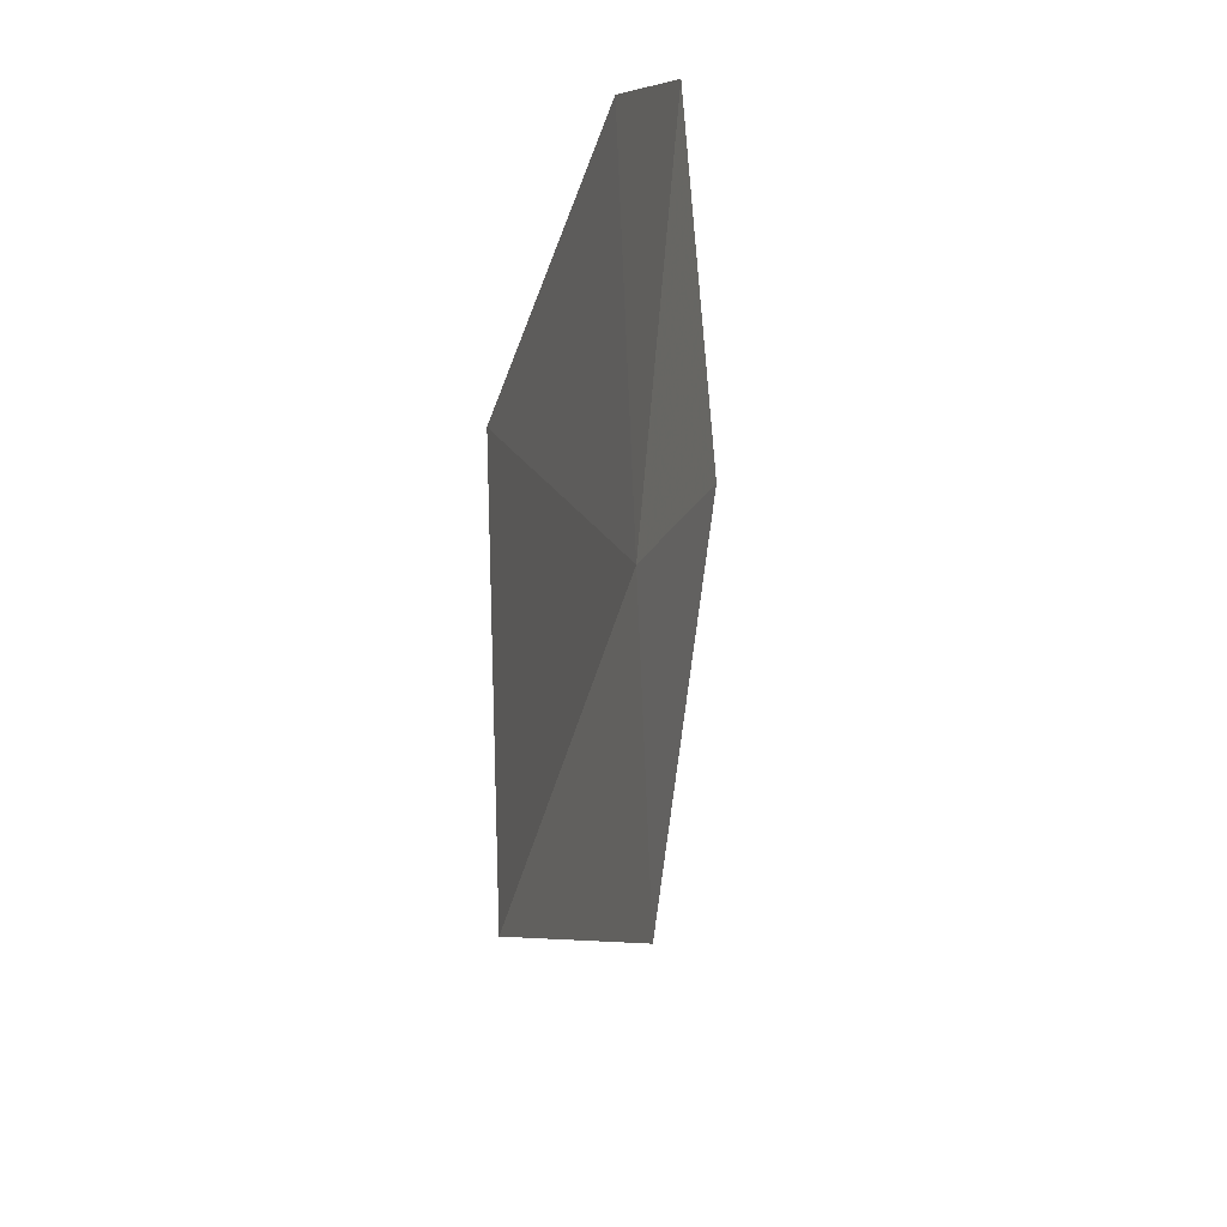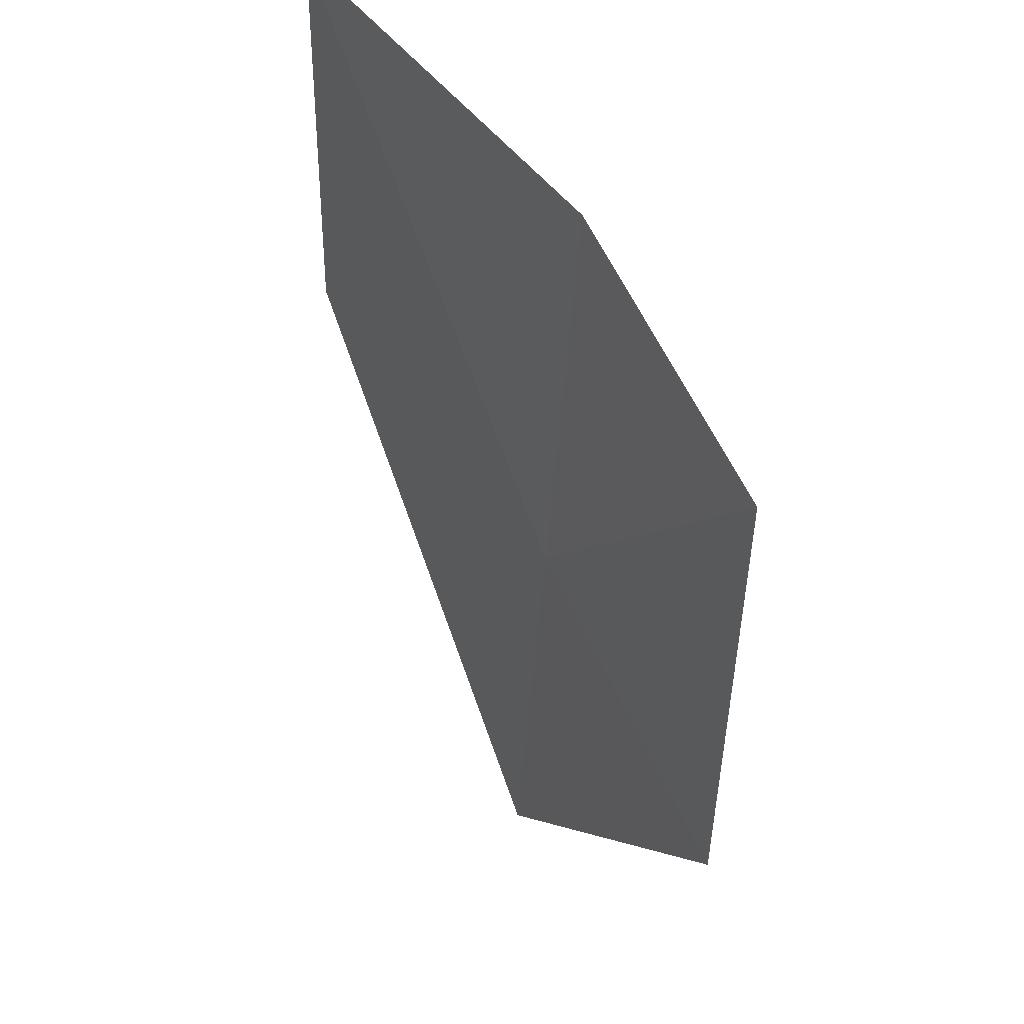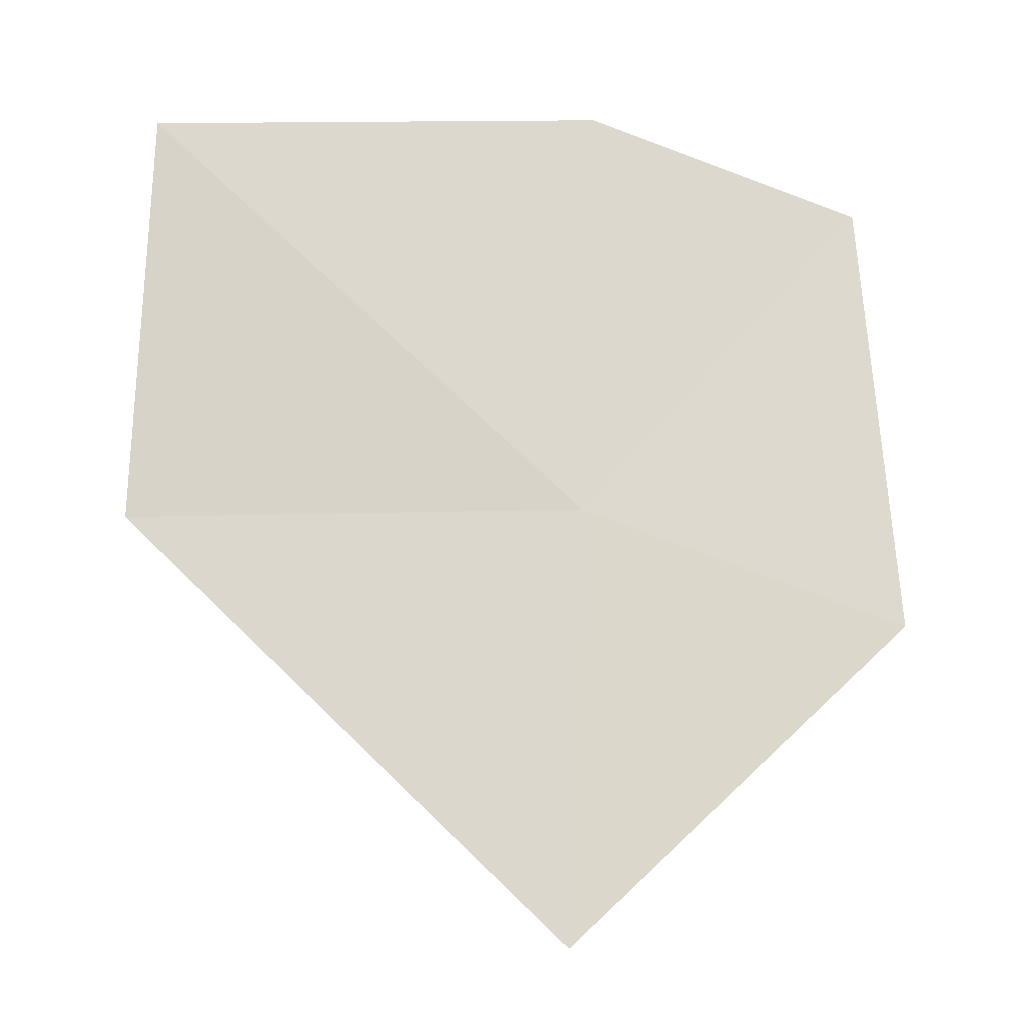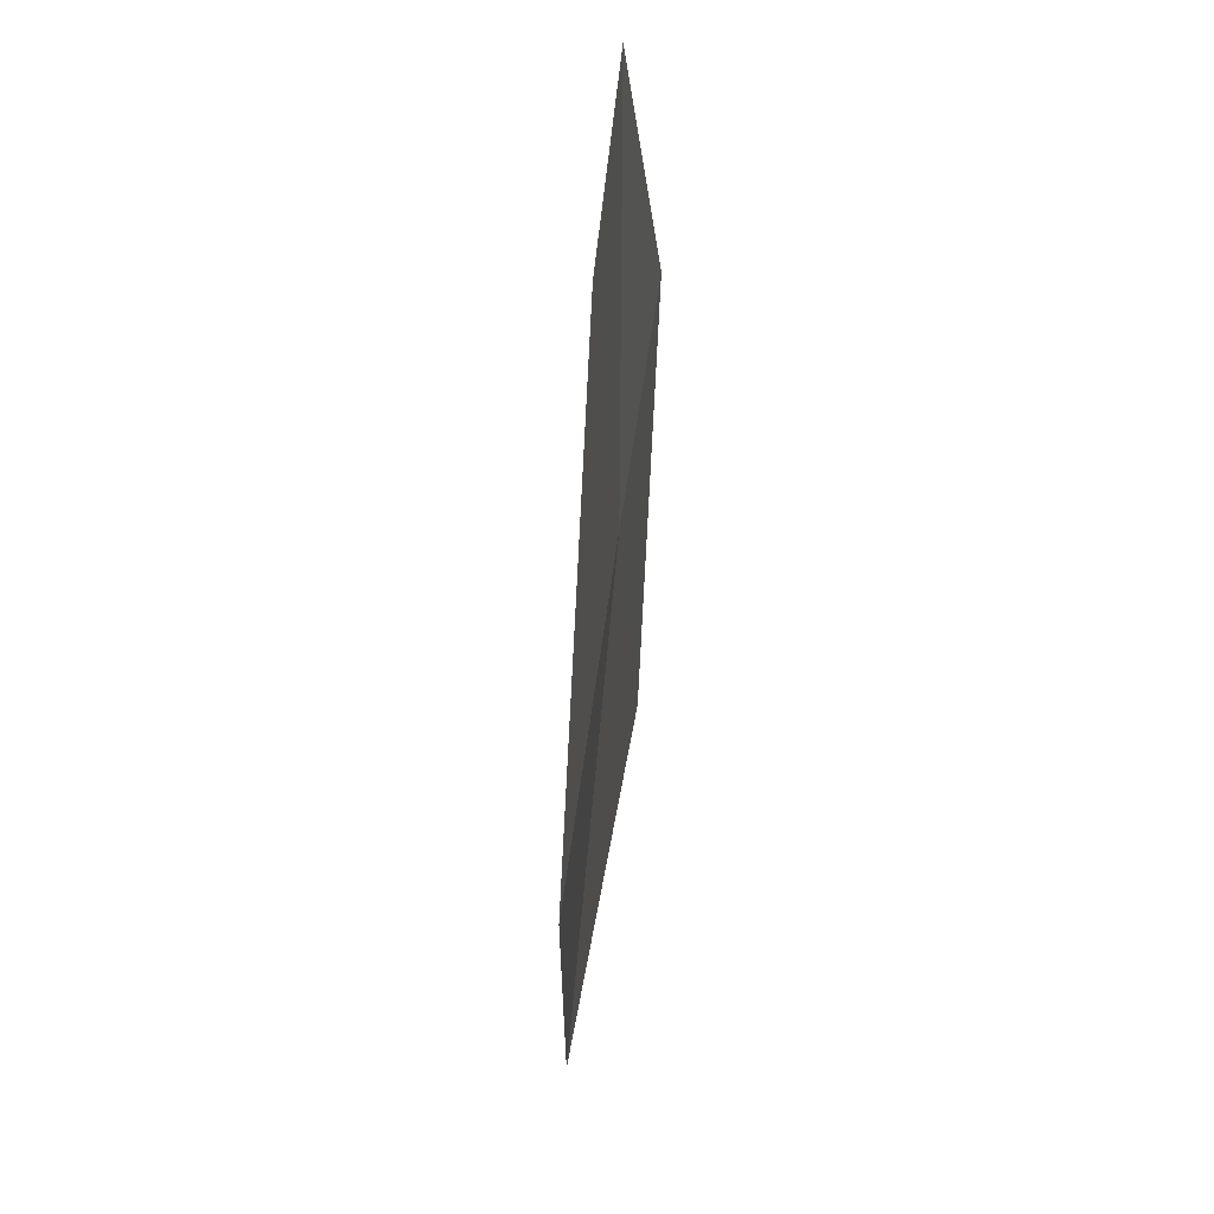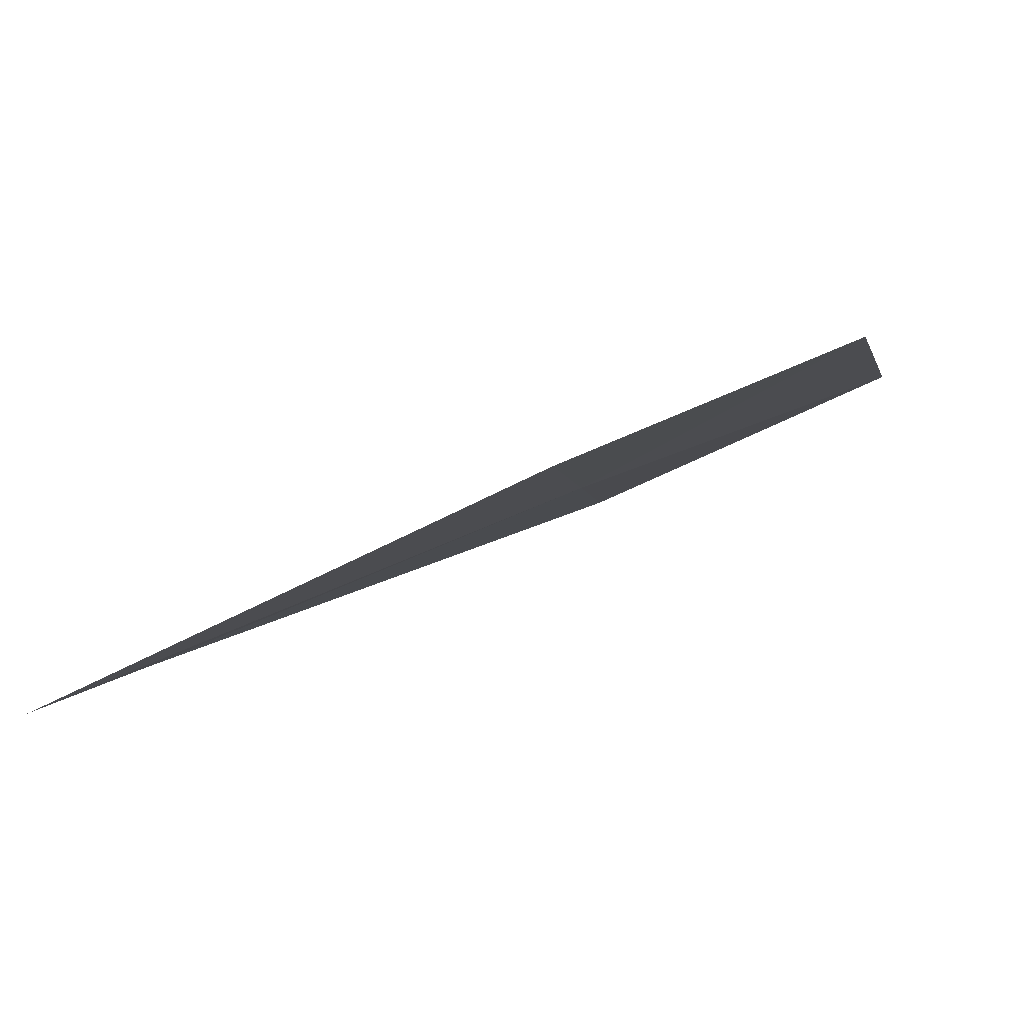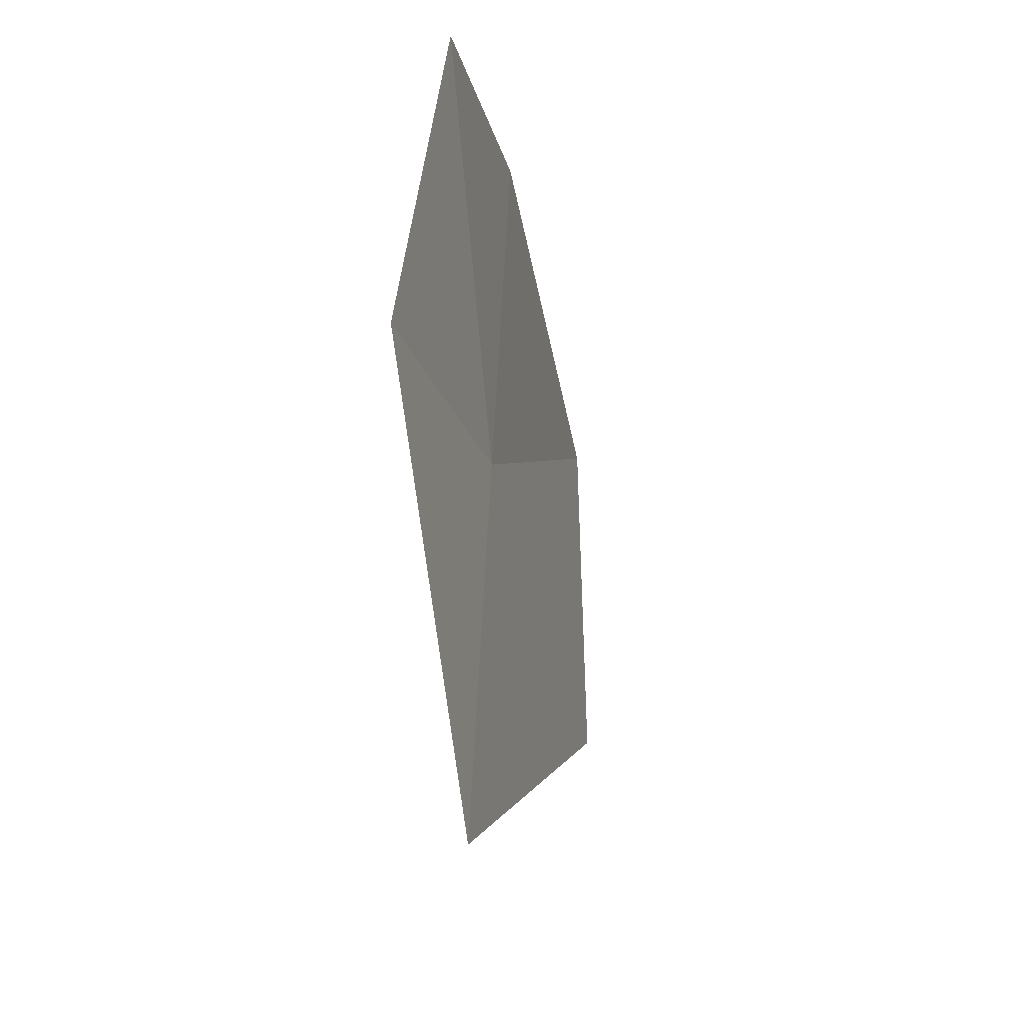
<metadata>
{"format":"obj","ext":"obj","renderer":"f3d","projection":"perspective","resolution":1024,"background":"white","views":[{"elev":37.7,"azim":-54.7,"up":"+Z"},{"elev":46.8,"azim":81.5,"up":"+Z"},{"elev":-15.3,"azim":26.1,"up":"+Z"},{"elev":70.0,"azim":-62.2,"up":"+Z"},{"elev":1.8,"azim":5.3,"up":"+Y"},{"elev":-42.9,"azim":125.6,"up":"+Z"}]}
</metadata>
<code>
v 20.7 16.62 37.85
v 21.47 17.02 38.83
v 20.71 16.7 39.19
v 21.6 16.96 37.46
v 20.68 16.54 36.52
v 19.38 16.08 37.85
v 19.42 16.09 39.19
f 1 2 3
f 1 5 4
f 1 6 5
f 1 7 6
f 1 3 7
f 1 4 2

</code>
